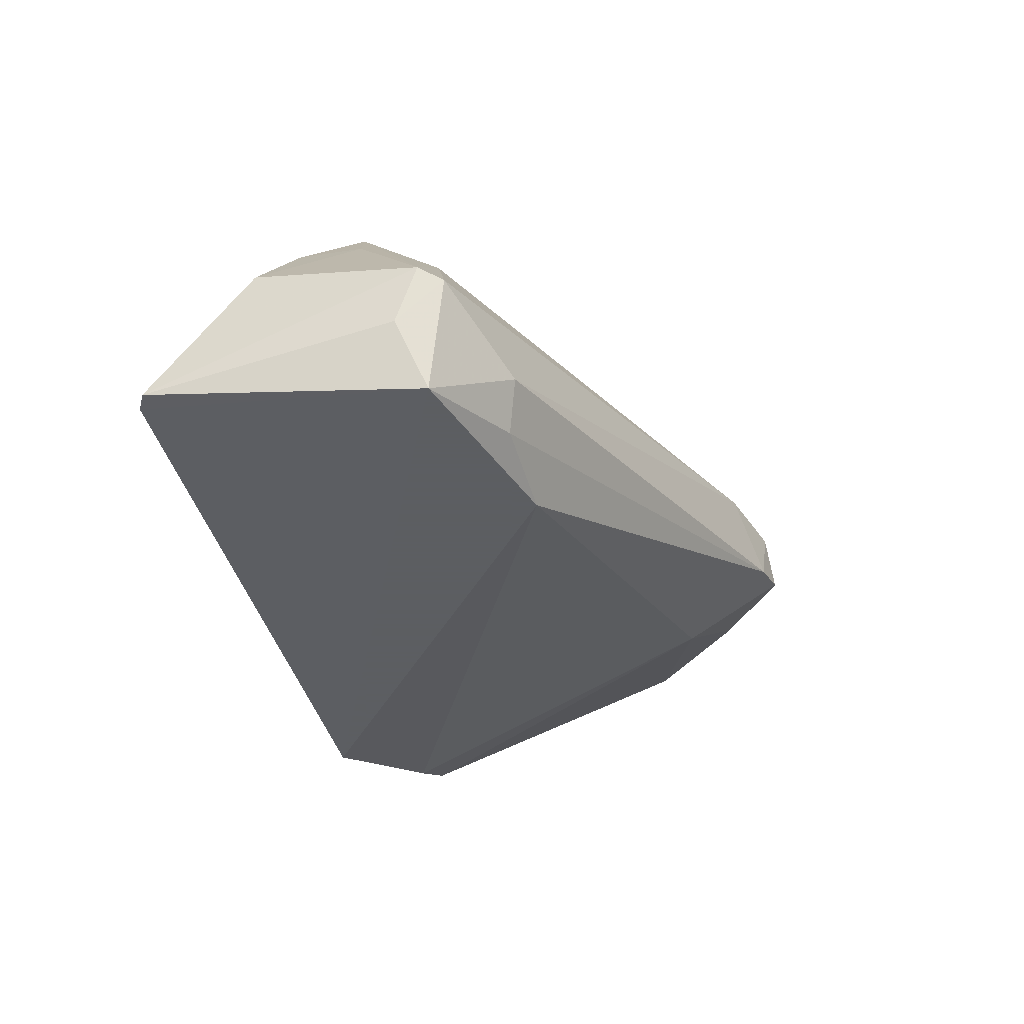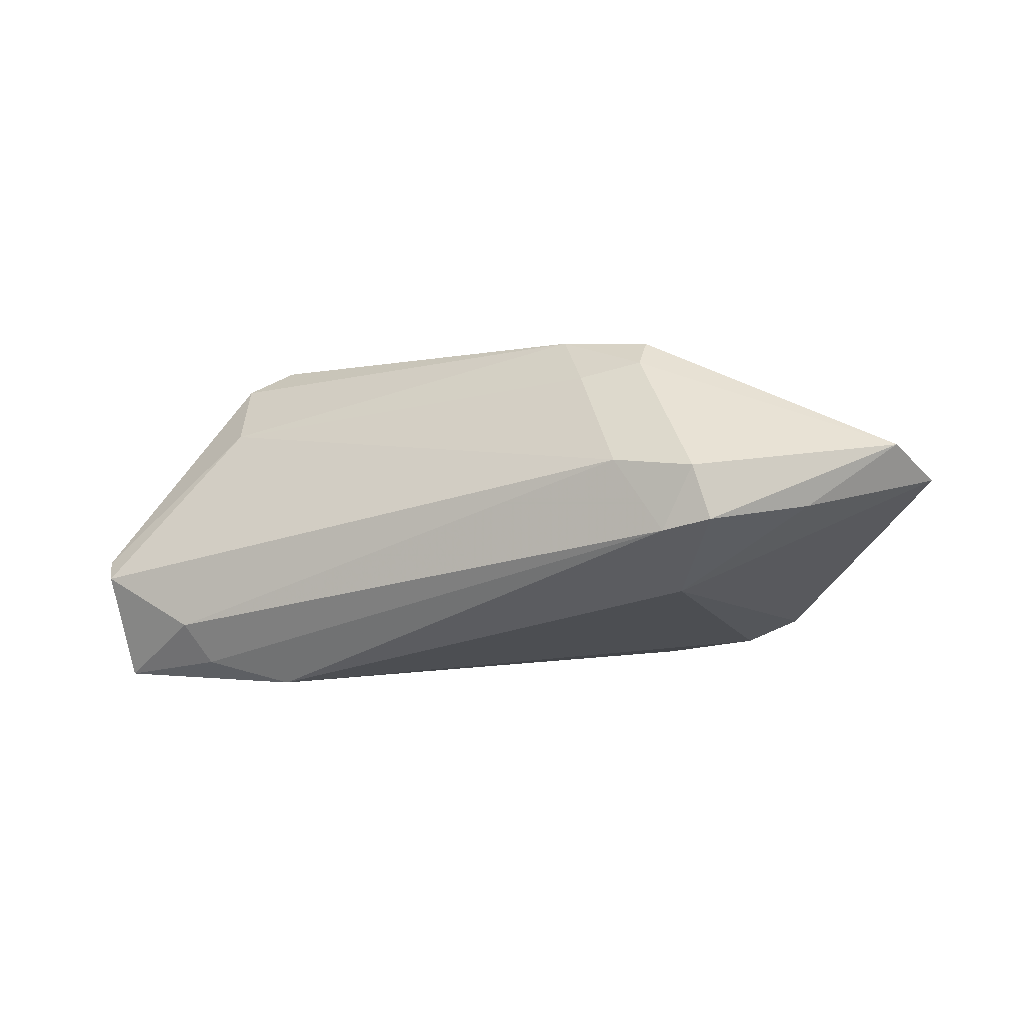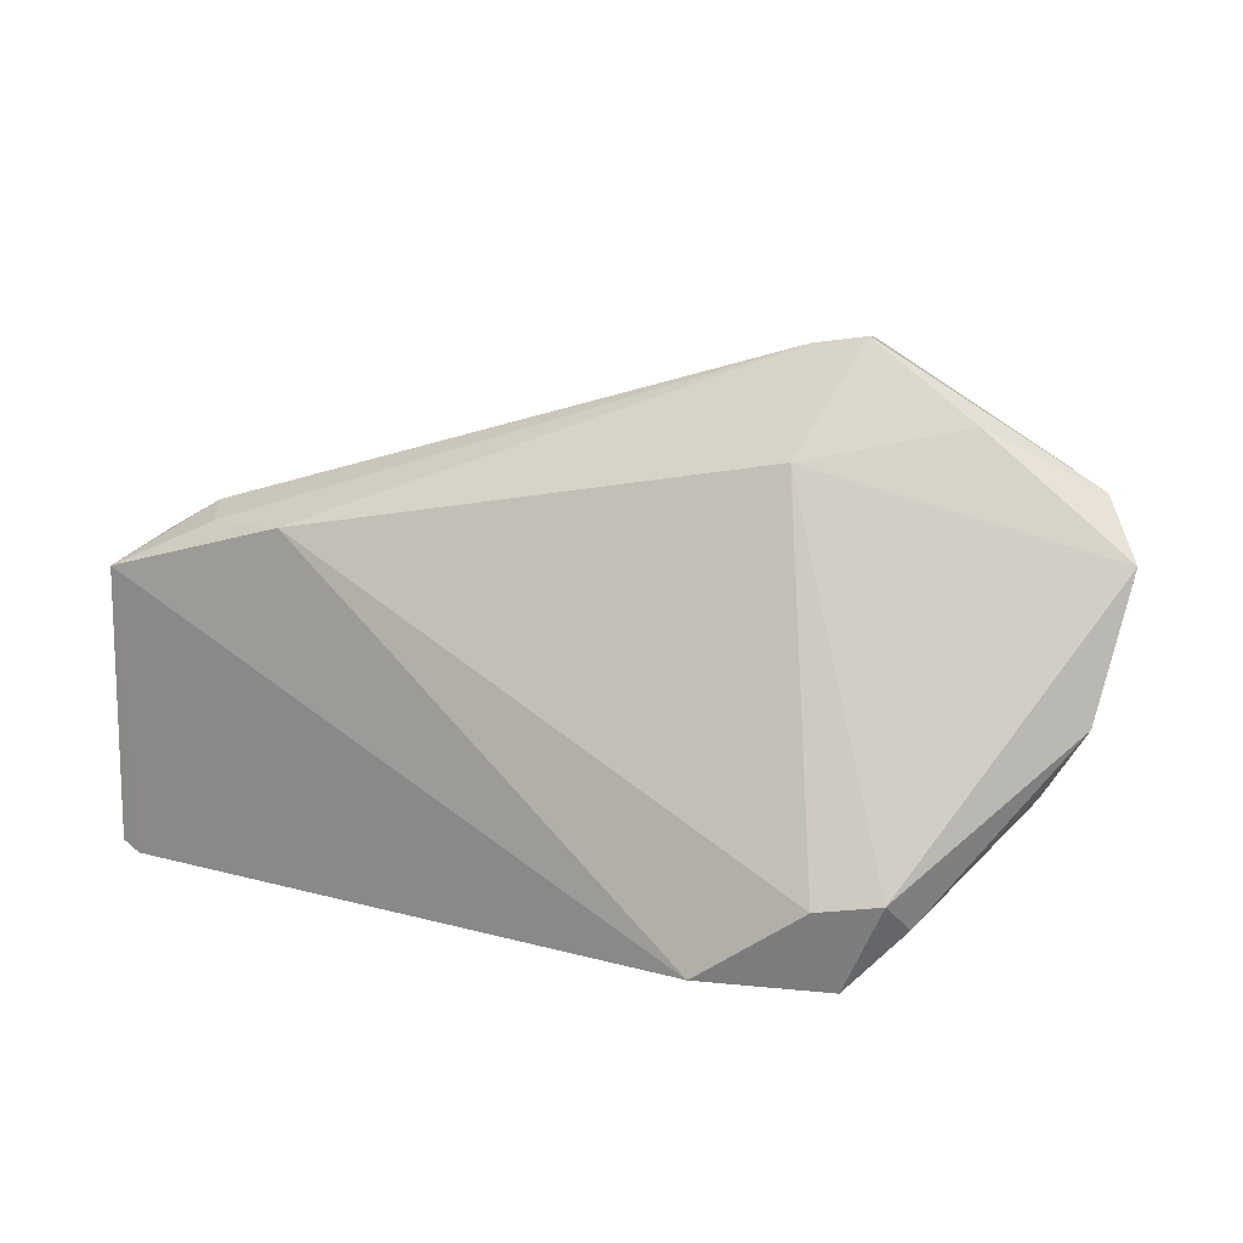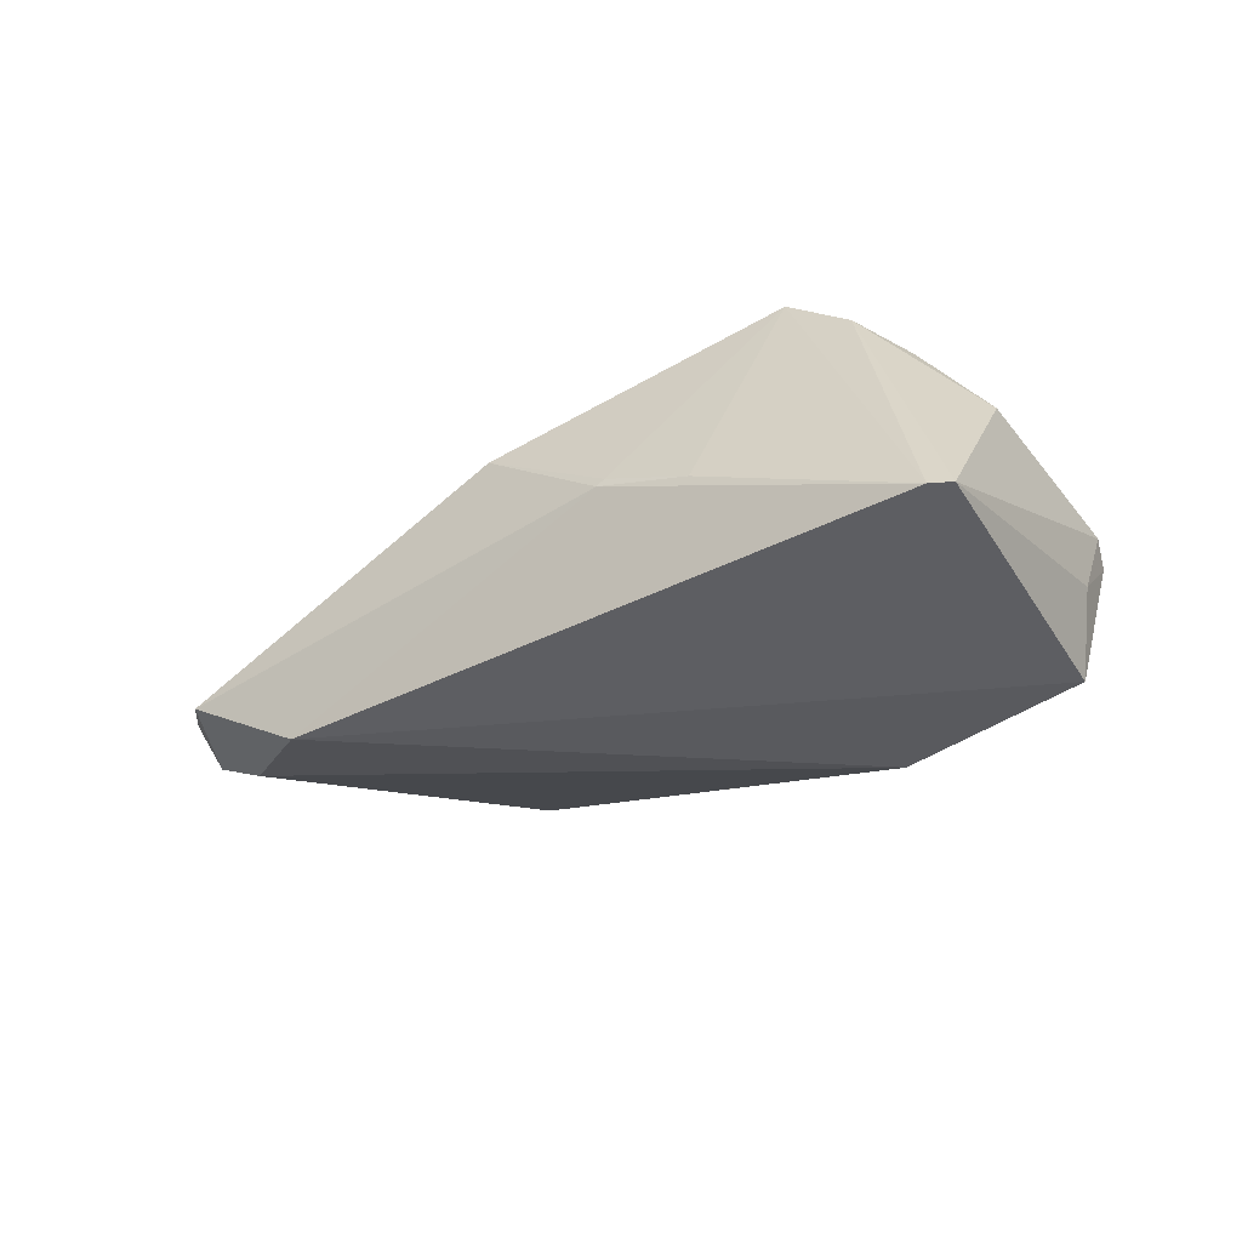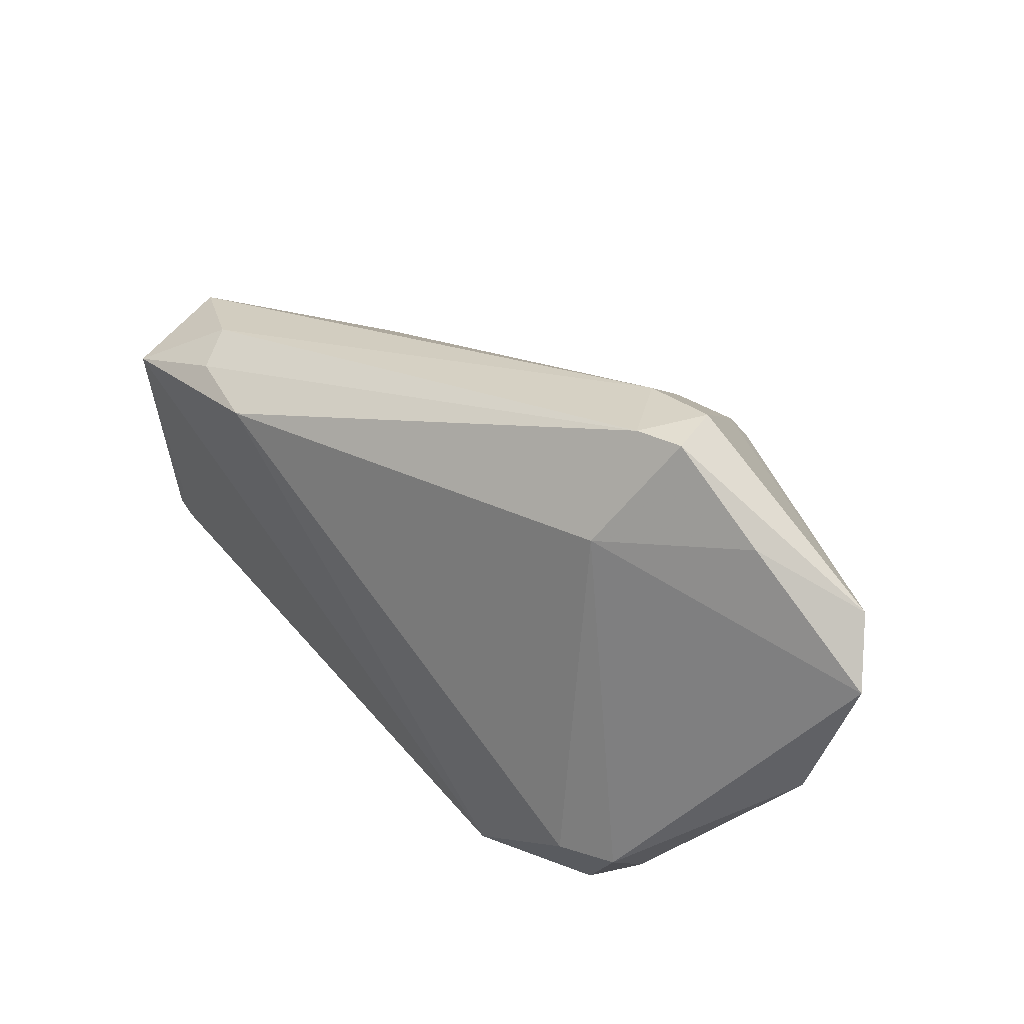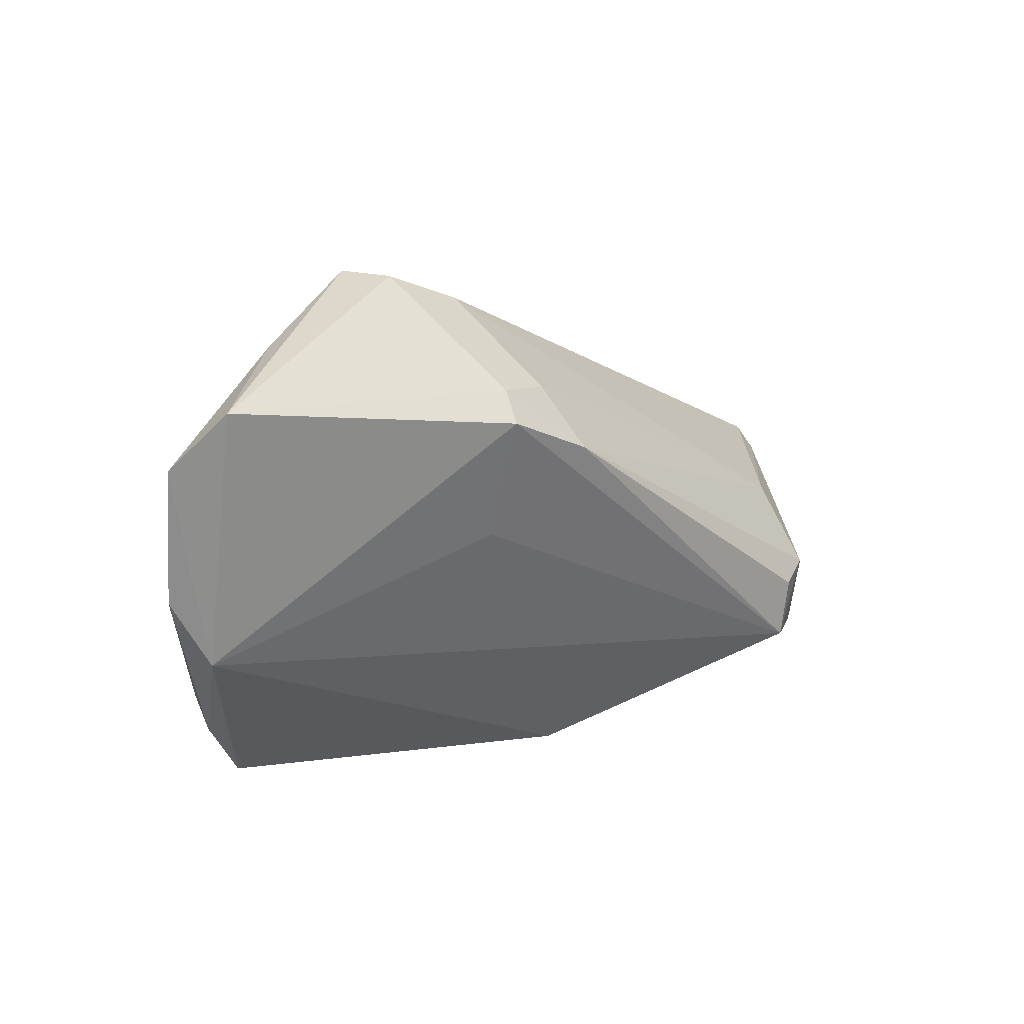
<metadata>
{"format":"obj","ext":"obj","renderer":"f3d","projection":"perspective","resolution":1024,"background":"white","views":[{"elev":-37.4,"azim":105.6,"up":"+Z"},{"elev":2.8,"azim":-172.0,"up":"+Z"},{"elev":10.8,"azim":-150.5,"up":"+Y"},{"elev":-31.4,"azim":34.7,"up":"+Z"},{"elev":45.5,"azim":-130.8,"up":"+Y"},{"elev":7.5,"azim":-41.9,"up":"+Y"}]}
</metadata>
<code>
v -0.039 -0.02887 -0.01263
v -0.02521 -0.02752 -0.02013
v -0.0294 0.02491 -0.005798
v 0.03848 -0.01408 0.01699
v 0.05317 0.006196 -0.01142
v -0.01593 0.02304 0.02214
v 0.03672 -0.004715 0.02058
v 0.04042 0.01711 -0.01215
v 0.01659 -0.02859 -0.003256
v -0.02367 0.02302 0.02413
v -0.03357 0.03745 0.004357
v -0.01299 0.01554 0.02695
v -0.03129 0.03683 0.01108
v 0.05033 0.009659 -0.02013
v 0.02645 -0.02796 -0.006456
v 0.0005513 -0.02755 0.005812
v -0.05942 -0.001909 0.003673
v 0.04278 -0.002721 0.01281
v -0.04571 0.02837 0.005641
v 0.05133 -0.02588 -0.016
v -0.0538 -0.01014 0.004158
v -0.02425 0.01914 0.02671
v -0.05711 0.02134 0.01343
v 0.03065 -0.01439 0.02224
v 0.04386 -0.01052 0.01227
v 0.02605 0.01586 -0.02013
v 0.03554 0.00539 0.01409
v 0.03709 0.01554 -0.01748
v -0.0377 -0.01913 -0.01726
v 0.05293 0.01202 -0.006206
v 0.05309 -0.01202 0.0003941
v -0.06212 0.01461 0.008506
v -0.04554 -0.02184 -0.009649
v -0.02761 0.03663 0.002827
v -0.02242 0.004665 0.01994
v 0.03098 -0.006977 0.0234
v 0.05391 0.008992 -0.004224
v 0.01579 -0.02887 -0.004051
v -0.04455 -0.01834 -0.01404
v -0.02122 0.034 0.01159
v 0.05366 -0.02455 -0.01595
f 32 23 19
f 19 3 32
f 2 14 20
f 32 3 39
f 26 14 2
f 26 3 34
f 27 40 6
f 13 40 34
f 2 20 38
f 41 20 14
f 41 37 31
f 30 40 27
f 27 37 30
f 29 39 3
f 3 26 29
f 29 26 2
f 28 26 34
f 14 26 28
f 7 37 27
f 11 13 34
f 34 3 11
f 3 19 11
f 11 19 23
f 23 13 11
f 10 6 40
f 40 13 10
f 10 23 22
f 10 13 23
f 20 24 15
f 15 38 20
f 5 41 14
f 37 41 5
f 14 30 5
f 5 30 37
f 34 40 8
f 40 30 8
f 8 28 34
f 8 30 14
f 14 28 8
f 2 38 1
f 38 16 1
f 1 29 2
f 39 29 1
f 35 24 22
f 4 7 24
f 4 41 31
f 4 24 20
f 20 41 4
f 31 37 18
f 37 7 18
f 24 7 36
f 9 16 38
f 38 15 9
f 24 16 9
f 9 15 24
f 21 1 16
f 21 35 22
f 21 16 24
f 24 35 21
f 21 23 32
f 22 23 21
f 25 4 31
f 7 4 25
f 31 18 25
f 25 18 7
f 22 24 12
f 24 36 12
f 12 36 7
f 12 10 22
f 6 10 12
f 27 6 12
f 12 7 27
f 32 39 17
f 17 21 32
f 39 1 33
f 33 17 39
f 1 21 33
f 21 17 33

</code>
